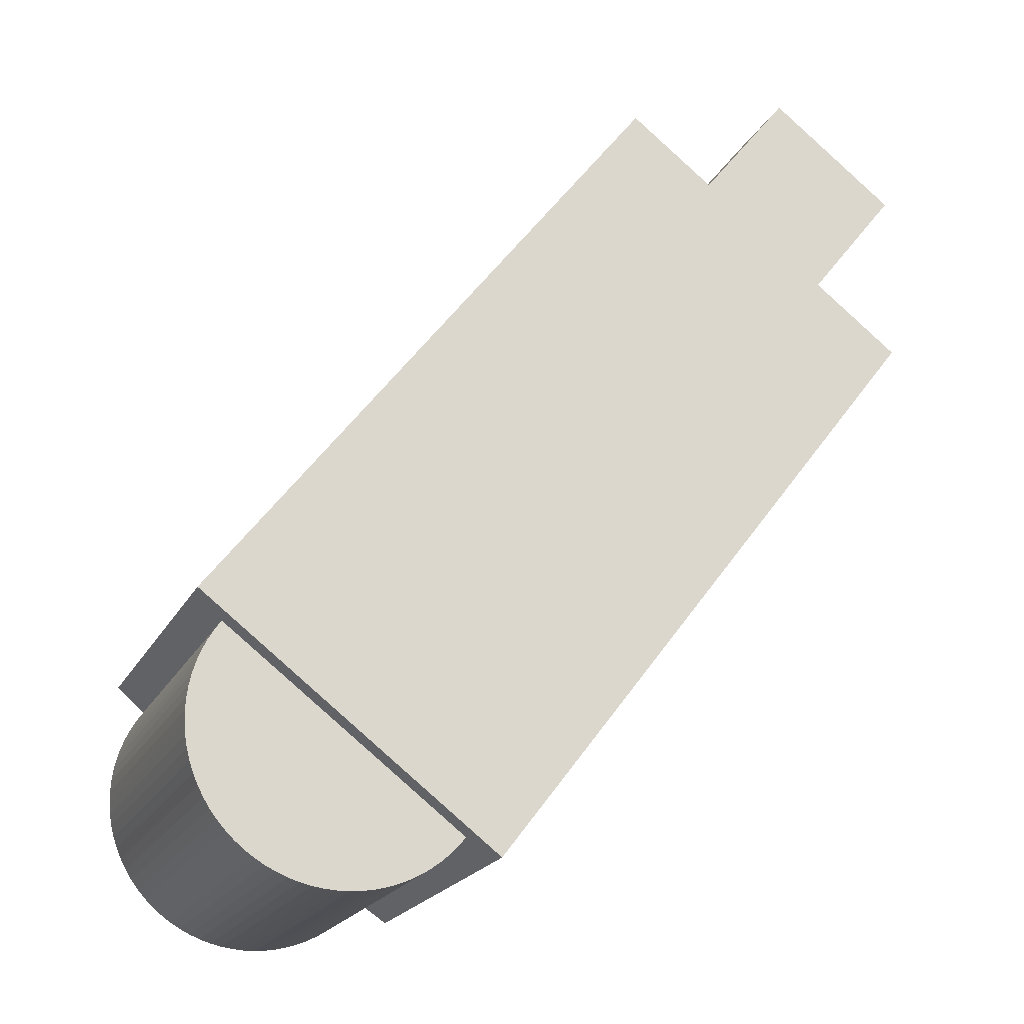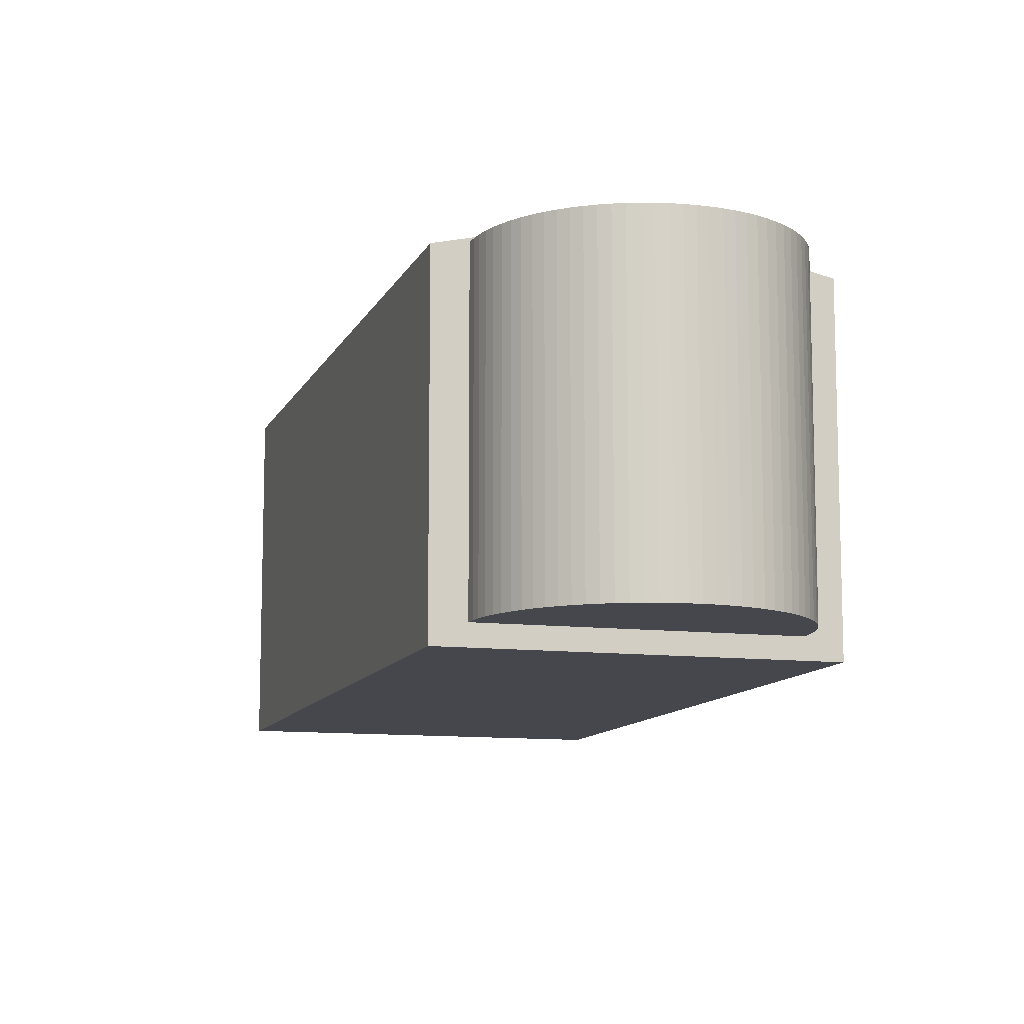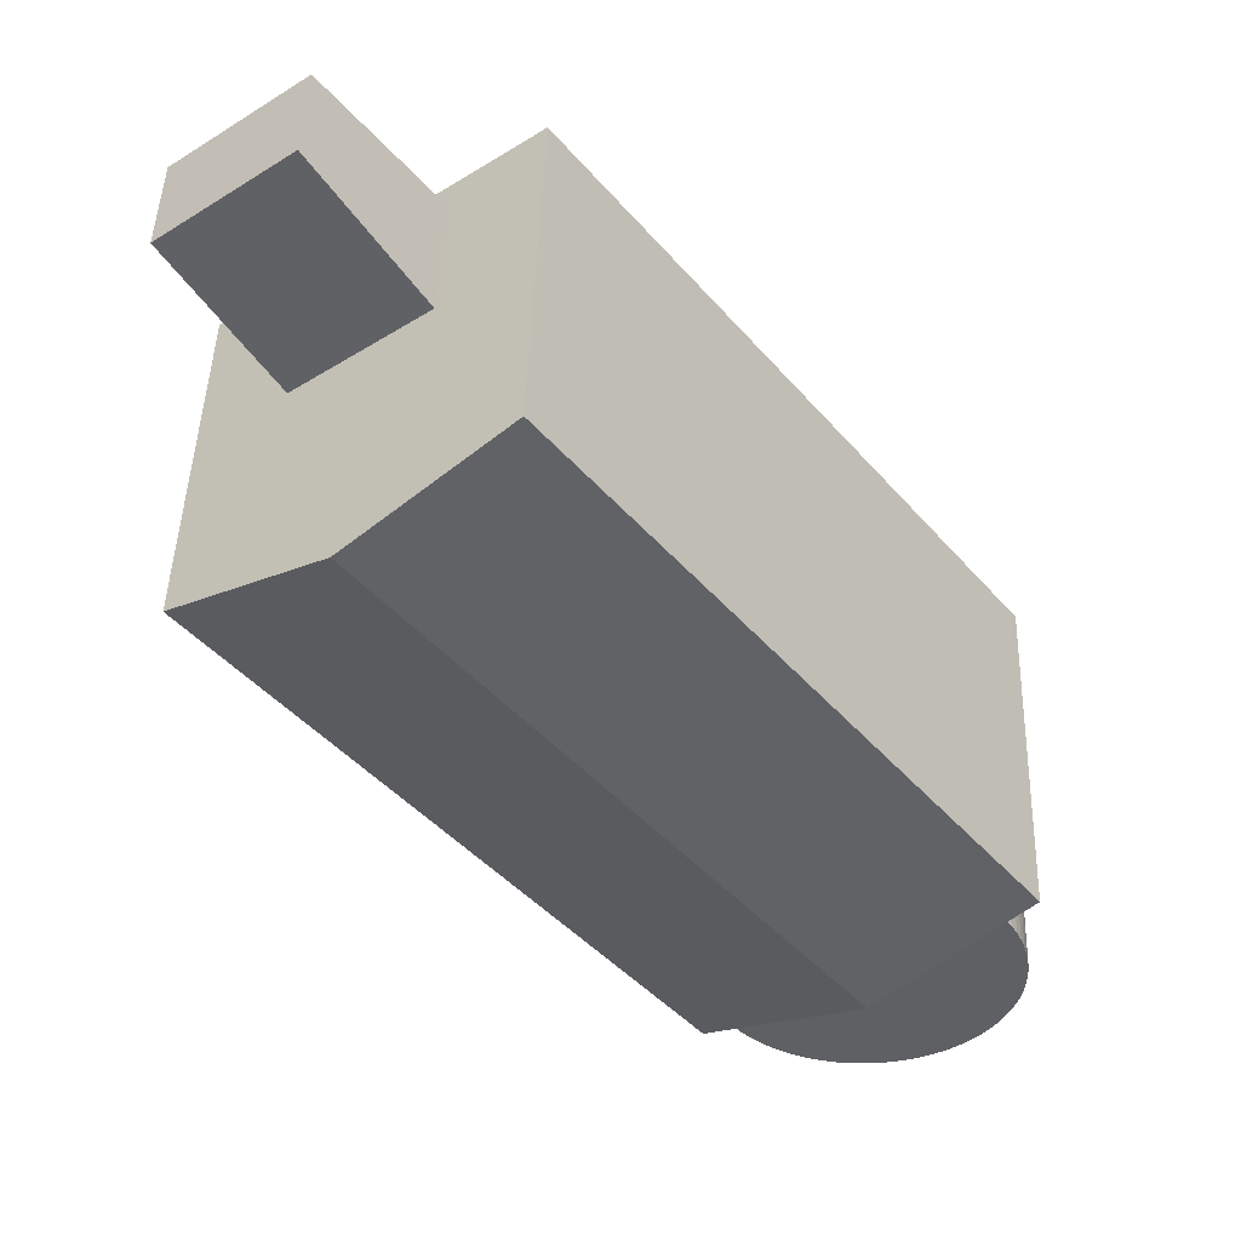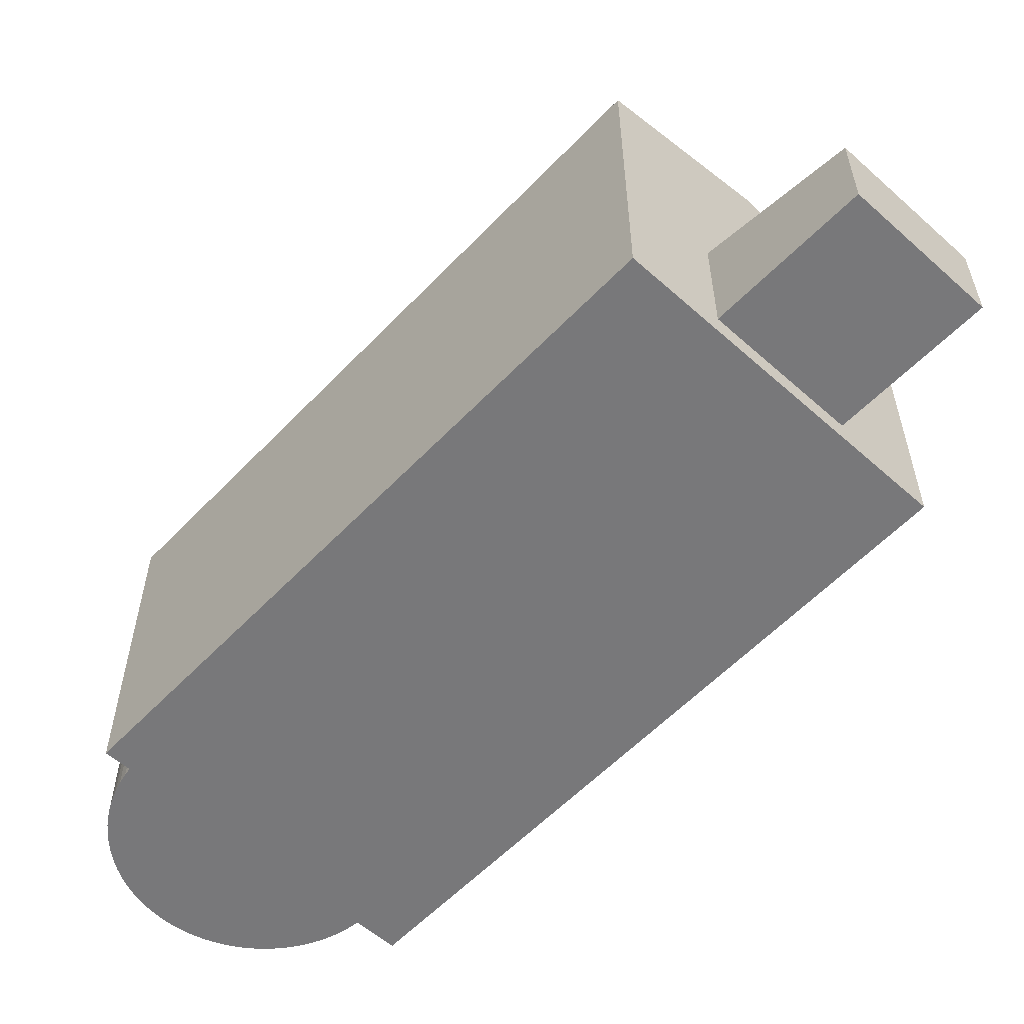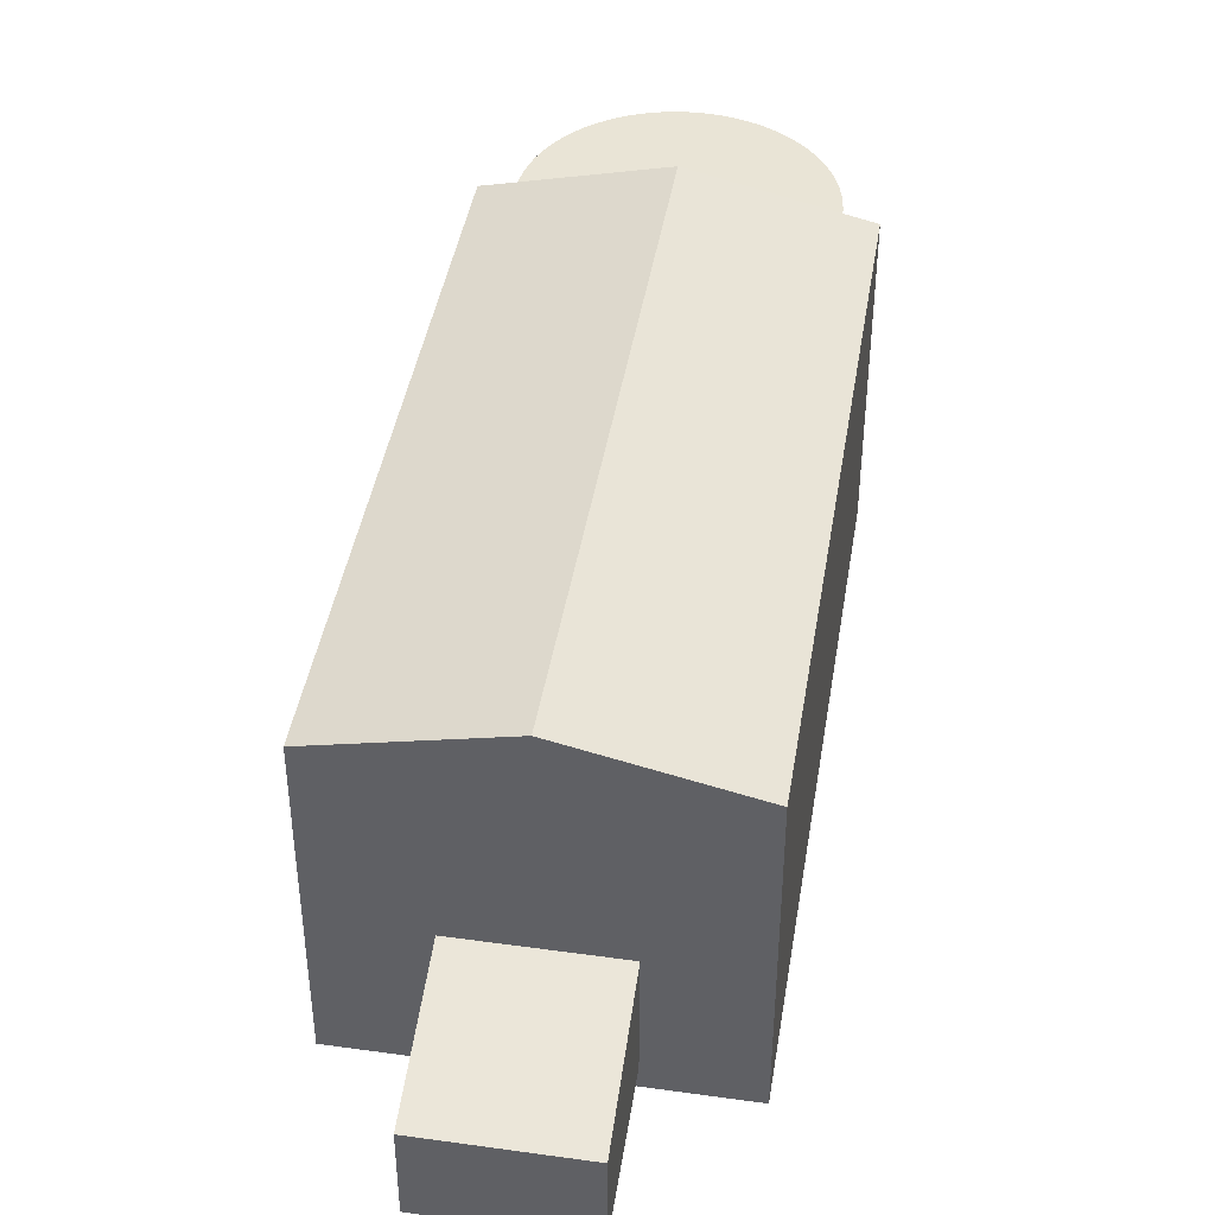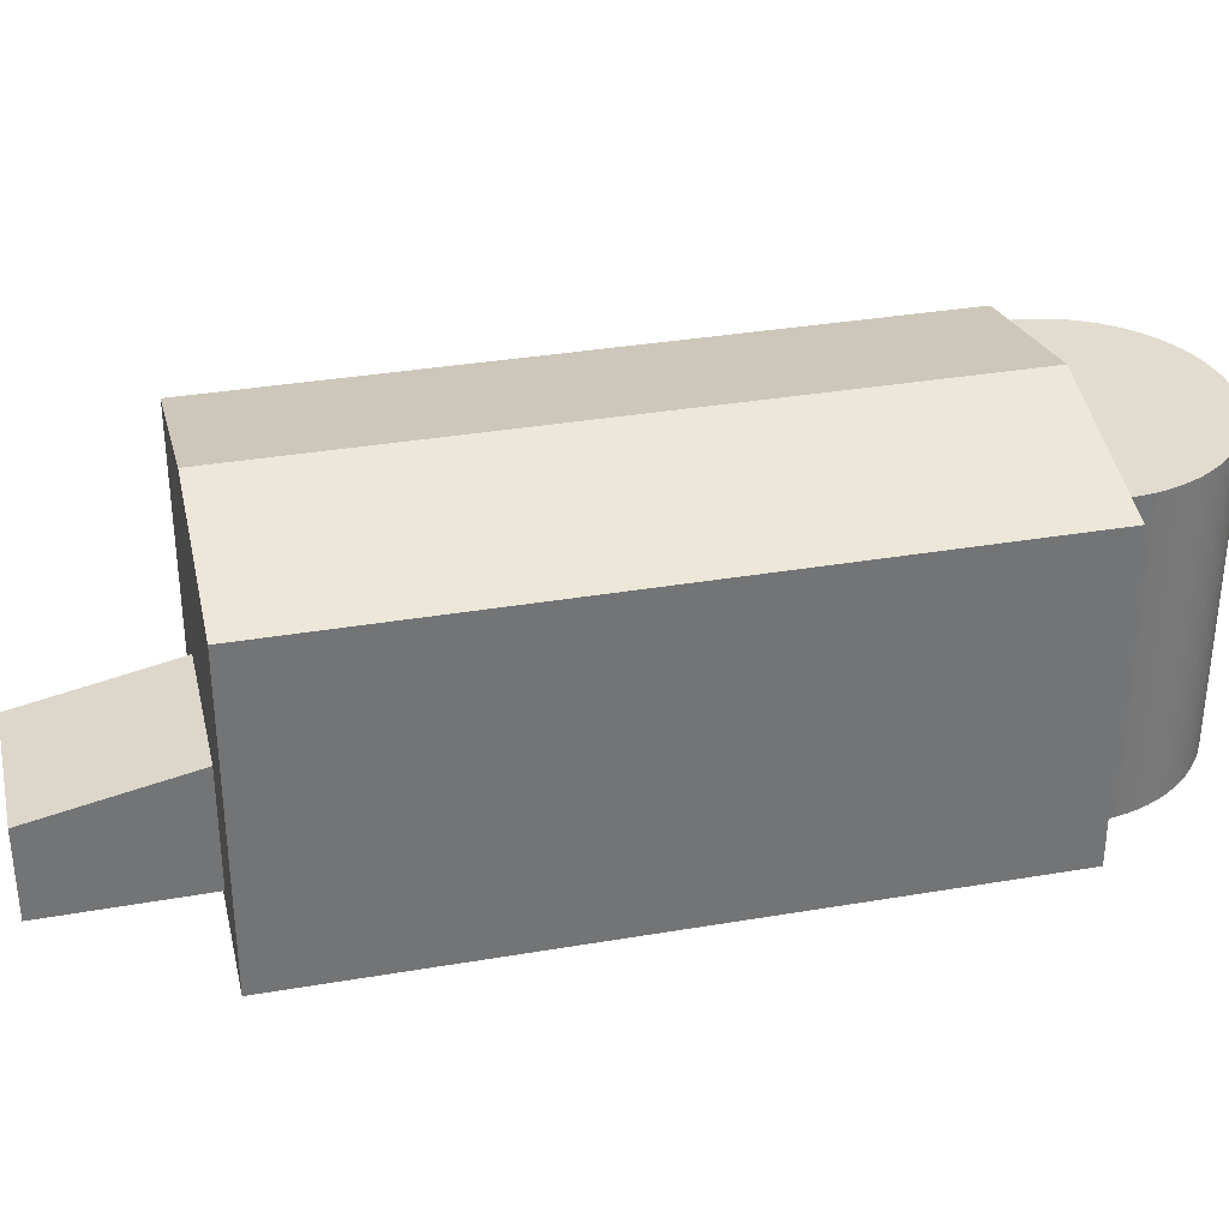
<metadata>
{"format":"obj","ext":"obj","renderer":"f3d","projection":"perspective","resolution":1024,"background":"white","views":[{"elev":-20.9,"azim":-21.1,"up":"+Z"},{"elev":-10.9,"azim":-159.3,"up":"+Y"},{"elev":47.8,"azim":-178.1,"up":"+Z"},{"elev":-57.5,"azim":-5.5,"up":"+Y"},{"elev":42.6,"azim":46.7,"up":"+Y"},{"elev":34.3,"azim":114.5,"up":"+Y"}]}
</metadata>
<code>
v  4.282 28.34 -19.43
v  5.066 1.229e-15 -20.07
v  4.281 1.189e-15 -19.42
v  5.066 28.34 -20.07
v  22.57 1.129e-15 -18.45
v  23.23 28.34 -17.67
v  23.23 1.082e-15 -17.67
v  22.57 28.34 -18.45
v  21.86 1.174e-15 -19.17
v  21.86 28.34 -19.17
v  21.1 1.215e-15 -19.84
v  21.1 28.34 -19.84
v  20.28 1.252e-15 -20.44
v  20.28 28.34 -20.45
v  19.42 28.34 -20.99
v  19.42 1.285e-15 -20.98
v  18.52 28.34 -21.46
v  18.52 1.314e-15 -21.46
v  17.59 28.34 -21.86
v  17.59 1.338e-15 -21.86
v  16.63 28.34 -22.18
v  16.63 1.358e-15 -22.18
v  15.64 28.34 -22.43
v  15.64 1.374e-15 -22.43
v  14.64 28.34 -22.61
v  14.64 1.384e-15 -22.61
v  13.63 28.34 -22.7
v  13.63 1.39e-15 -22.7
v  12.61 28.34 -22.71
v  12.61 1.391e-15 -22.71
v  11.6 28.34 -22.65
v  11.6 1.387e-15 -22.65
v  10.59 28.34 -22.51
v  10.59 1.378e-15 -22.51
v  9.603 28.34 -22.29
v  9.602 1.365e-15 -22.28
v  8.632 28.34 -21.99
v  8.631 1.346e-15 -21.99
v  7.687 28.34 -21.61
v  7.686 1.323e-15 -21.61
v  6.774 28.34 -21.17
v  6.774 1.296e-15 -21.17
v  5.899 28.34 -20.65
v  5.898 1.265e-15 -20.65
v  3.55 28.34 -18.72
v  3.549 1.146e-15 -18.72
v  2.875 28.34 -17.96
v  2.875 1.1e-15 -17.96
v  2.262 28.34 -17.15
v  2.261 1.05e-15 -17.15
v  1.714 28.34 -16.3
v  1.713 9.978e-16 -16.3
v  1.234 28.34 -15.4
v  1.233 9.43e-16 -15.4
v  0.8252 28.34 -14.47
v  0.8246 8.861e-16 -14.47
v  0.4903 28.34 -13.51
v  0.4897 8.274e-16 -13.51
v  0.2313 28.34 -12.53
v  0.2306 7.672e-16 -12.53
v  0.04962 28.34 -11.53
v  0.04902 7.06e-16 -11.53
v  -0.05348 28.34 -10.52
v  -0.05409 6.441e-16 -10.52
v  -0.07745 28.34 -9.505
v  -0.07805 5.82e-16 -9.504
v  -0.02214 28.34 -8.49
v  -0.02275 5.198e-16 -8.489
v  0.1122 28.34 -7.484
v  0.1116 4.582e-16 -7.483
v  0.3245 28.34 -6.491
v  0.3239 3.974e-16 -6.49
v  0.6138 28.34 -5.516
v  0.6132 3.377e-16 -5.516
v  0.9781 28.34 -4.568
v  0.9775 2.797e-16 -4.568
v  1.415 28.34 -3.651
v  1.415 2.235e-16 -3.651
v  1.923 28.34 -2.771
v  1.922 1.696e-16 -2.771
v  2.497 28.34 -1.934
v  2.496 1.183e-16 -1.933
v  45.95 11.52 44.88
v  56.98 0.28 36.48
v  45.95 0.28 44.88
v  56.98 11.52 36.48
v  65.85 8.65 47.81
v  65.85 0.28 47.81
v  54.81 8.65 56.22
v  54.81 0.28 56.22
v  64.24 27.99 30.95
v  38.64 -1.83 50.44
v  64.24 -1.83 30.95
v  38.64 27.99 50.44
v  51.44 31.62 40.7
v  0 -1.83 -1.121e-16
v  0.0006369 27.99 -0.0009429
v  25.6 -1.83 -19.49
v  25.6 27.99 -19.49
v  12.8 31.62 -9.744
g defaultobject
f 1 2 3
f 2 1 4
f 5 6 7
f 6 5 8
f 9 8 5
f 8 9 10
f 11 10 9
f 10 11 12
f 13 12 11
f 12 13 14
f 15 13 16
f 13 15 14
f 17 16 18
f 16 17 15
f 19 18 20
f 18 19 17
f 21 20 22
f 20 21 19
f 23 22 24
f 22 23 21
f 25 24 26
f 24 25 23
f 27 26 28
f 26 27 25
f 29 28 30
f 28 29 27
f 31 30 32
f 30 31 29
f 33 32 34
f 32 33 31
f 35 34 36
f 34 35 33
f 37 36 38
f 36 37 35
f 39 38 40
f 38 39 37
f 41 40 42
f 40 41 39
f 43 42 44
f 42 43 41
f 4 44 2
f 44 4 43
f 45 3 46
f 3 45 1
f 47 46 48
f 46 47 45
f 49 48 50
f 48 49 47
f 51 50 52
f 50 51 49
f 53 52 54
f 52 53 51
f 55 54 56
f 54 55 53
f 57 56 58
f 56 57 55
f 59 58 60
f 58 59 57
f 61 60 62
f 60 61 59
f 63 62 64
f 62 63 61
f 65 64 66
f 64 65 63
f 67 66 68
f 66 67 65
f 69 68 70
f 68 69 67
f 71 70 72
f 70 71 69
f 73 72 74
f 72 73 71
f 75 74 76
f 74 75 73
f 77 76 78
f 76 77 75
f 79 78 80
f 78 79 77
f 81 80 82
f 80 81 79
f 7 81 82
f 81 7 6
f 83 84 85
f 84 83 86
f 84 87 88
f 87 84 86
f 88 89 90
f 89 88 87
f 89 85 90
f 85 89 83
f 91 92 93
f 92 91 94
f 94 91 95
f 94 96 92
f 96 94 97
f 97 98 96
f 98 97 99
f 99 97 100
f 98 91 93
f 91 98 99
f 82 5 7
f 5 82 9
f 9 82 11
f 11 82 13
f 13 82 16
f 16 82 18
f 18 82 20
f 20 82 22
f 22 82 24
f 24 82 26
f 26 82 28
f 28 82 30
f 30 82 32
f 32 82 34
f 34 82 36
f 36 82 38
f 38 82 40
f 40 82 42
f 42 82 44
f 44 82 2
f 2 82 3
f 3 82 46
f 46 82 48
f 48 82 50
f 50 82 52
f 52 82 54
f 54 82 56
f 56 82 58
f 58 82 60
f 60 82 62
f 62 82 80
f 62 80 64
f 64 80 78
f 64 78 66
f 66 78 76
f 66 76 68
f 68 76 74
f 68 74 70
f 70 74 72
f 84 90 85
f 90 84 88
f 92 98 93
f 98 92 96
f 100 94 95
f 94 100 97
f 99 95 91
f 95 99 100
f 8 81 6
f 81 8 10
f 81 10 12
f 81 12 14
f 81 14 15
f 81 15 17
f 81 17 19
f 81 19 21
f 81 21 23
f 81 23 25
f 81 25 27
f 81 27 29
f 81 29 31
f 81 31 33
f 81 33 35
f 81 35 79
f 79 35 37
f 79 37 77
f 77 37 39
f 77 39 75
f 75 39 41
f 75 41 73
f 73 41 43
f 73 43 71
f 71 43 4
f 71 4 69
f 69 4 1
f 69 1 67
f 67 1 45
f 67 45 65
f 65 45 47
f 65 47 63
f 63 47 49
f 63 49 61
f 61 49 51
f 61 51 59
f 59 51 53
f 59 53 57
f 57 53 55
f 89 86 83
f 86 89 87

</code>
